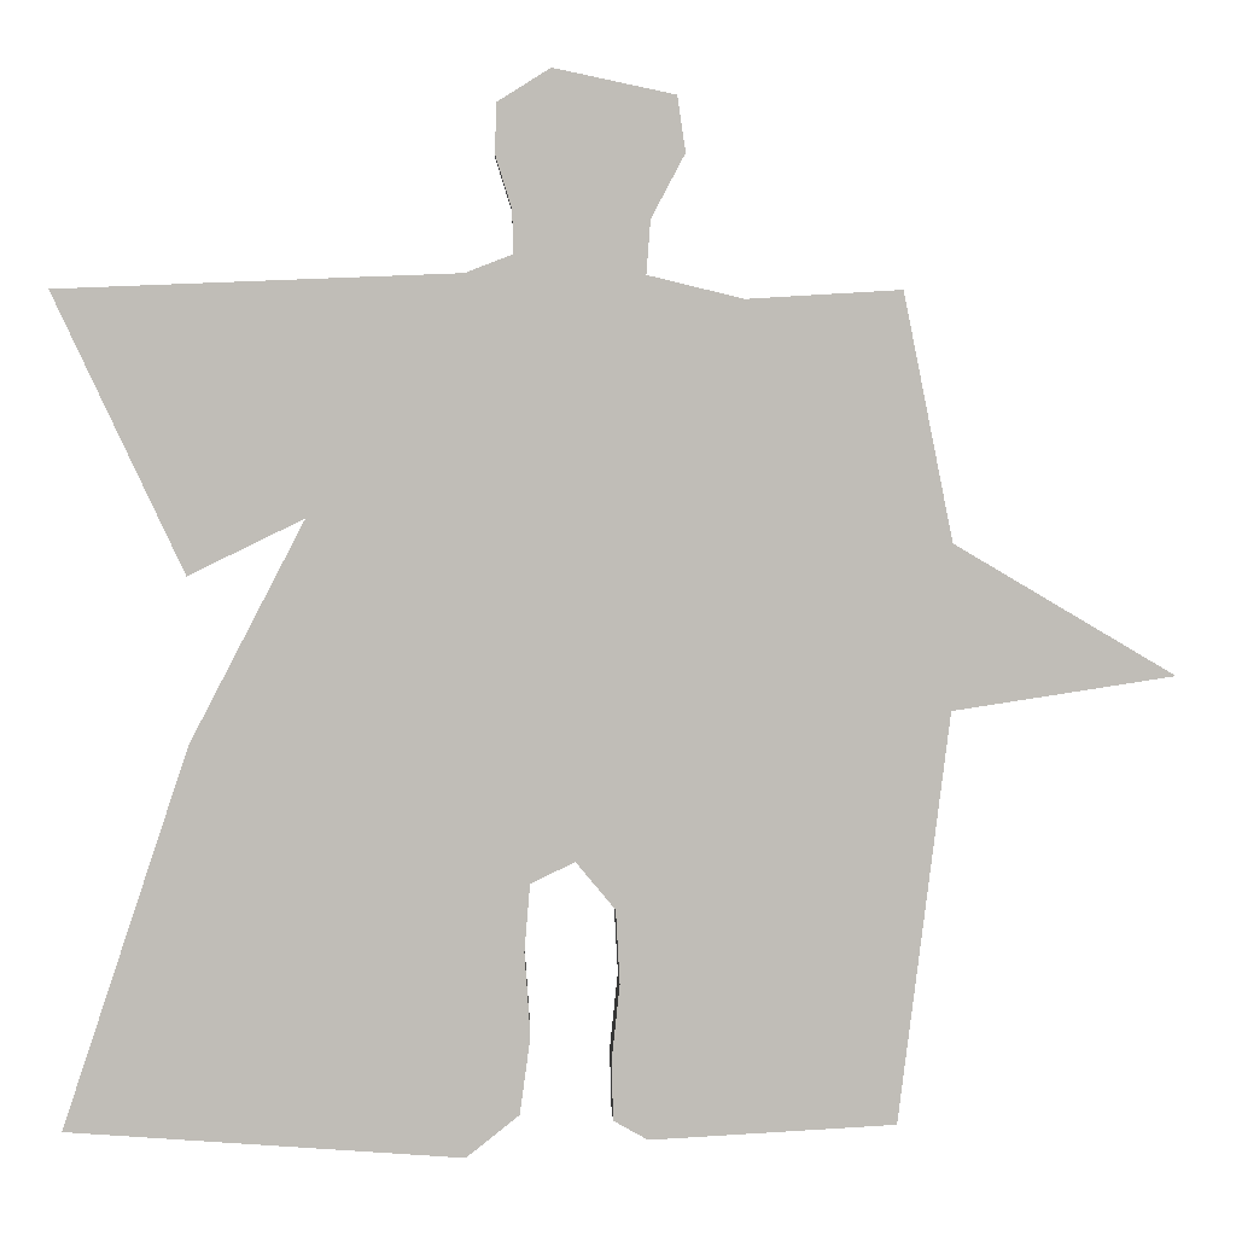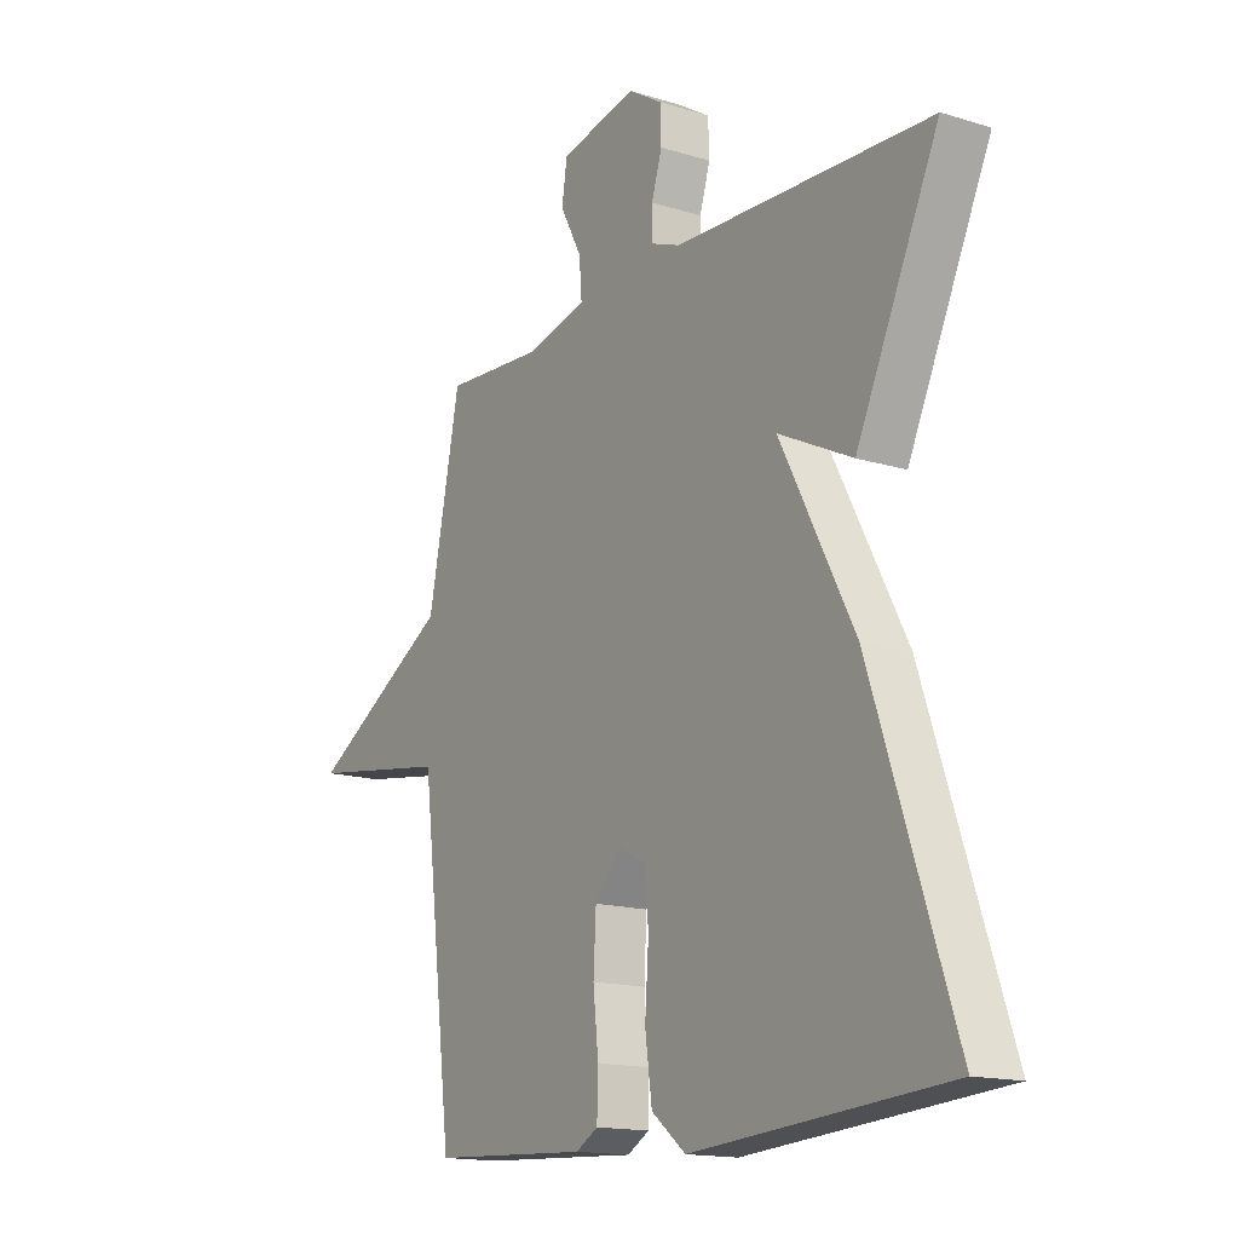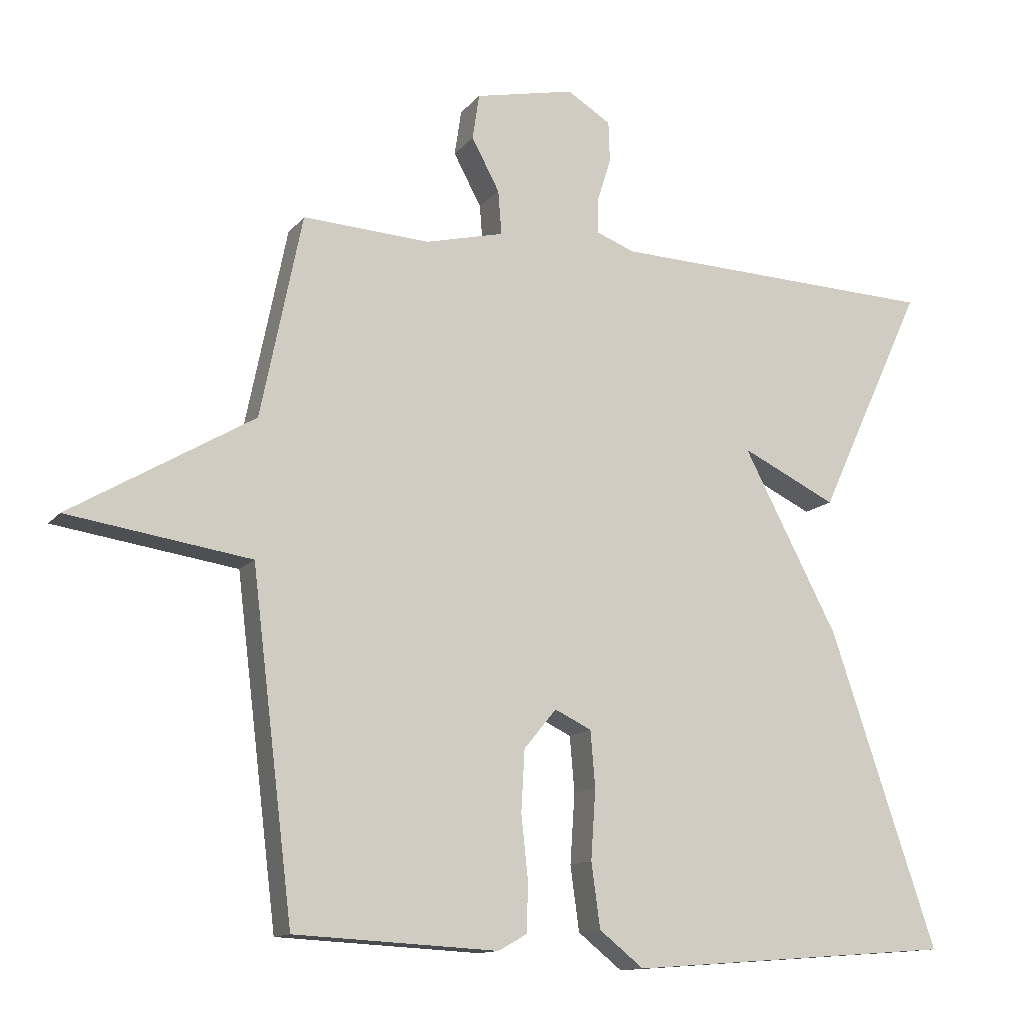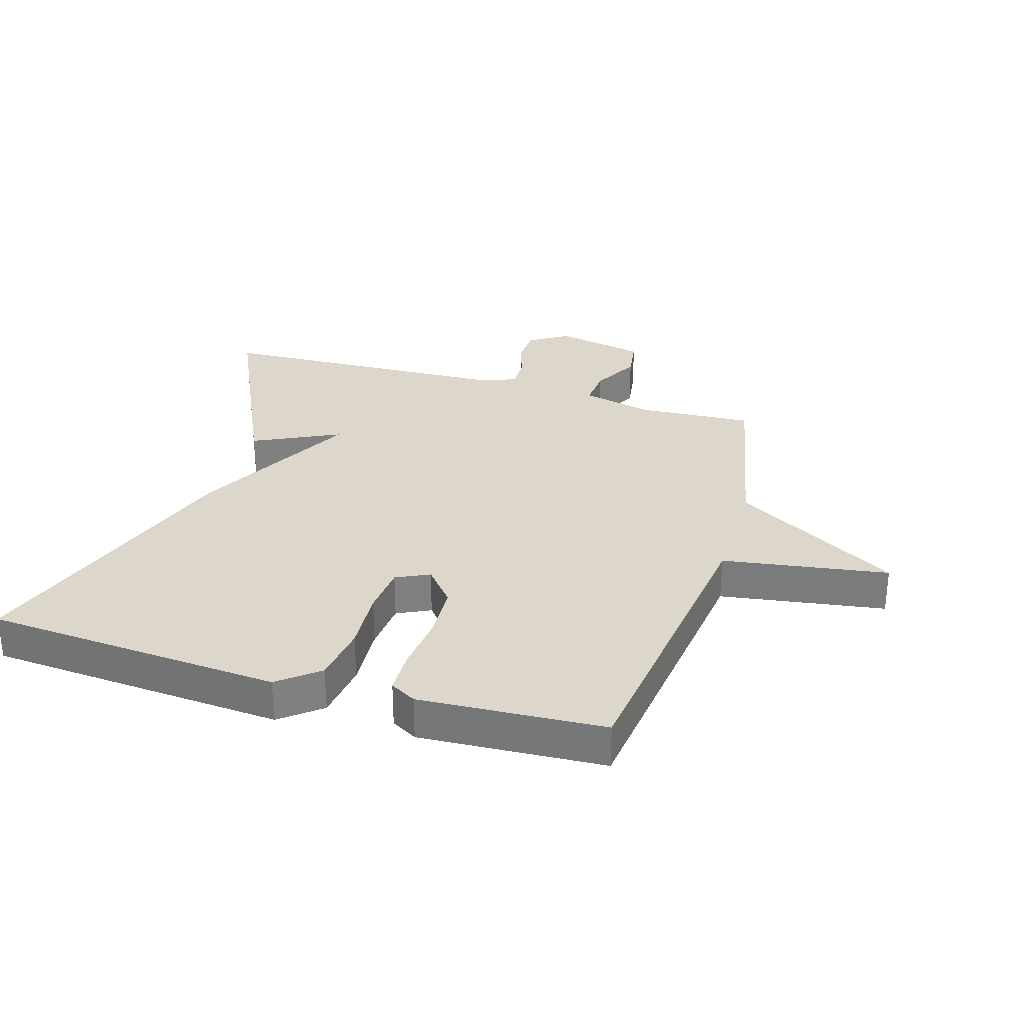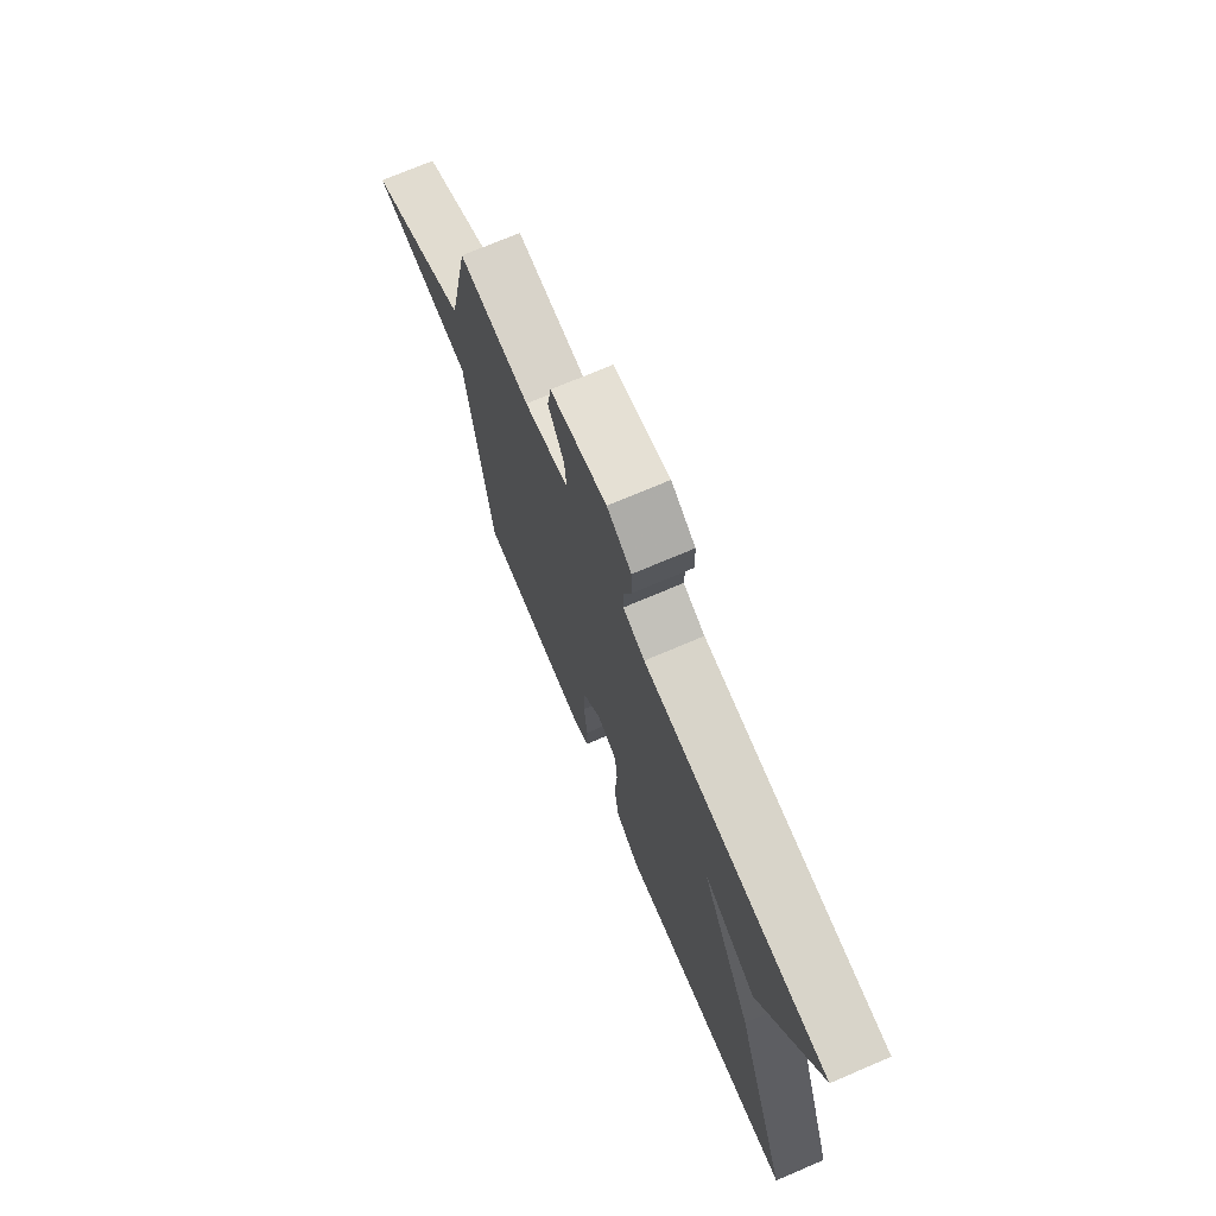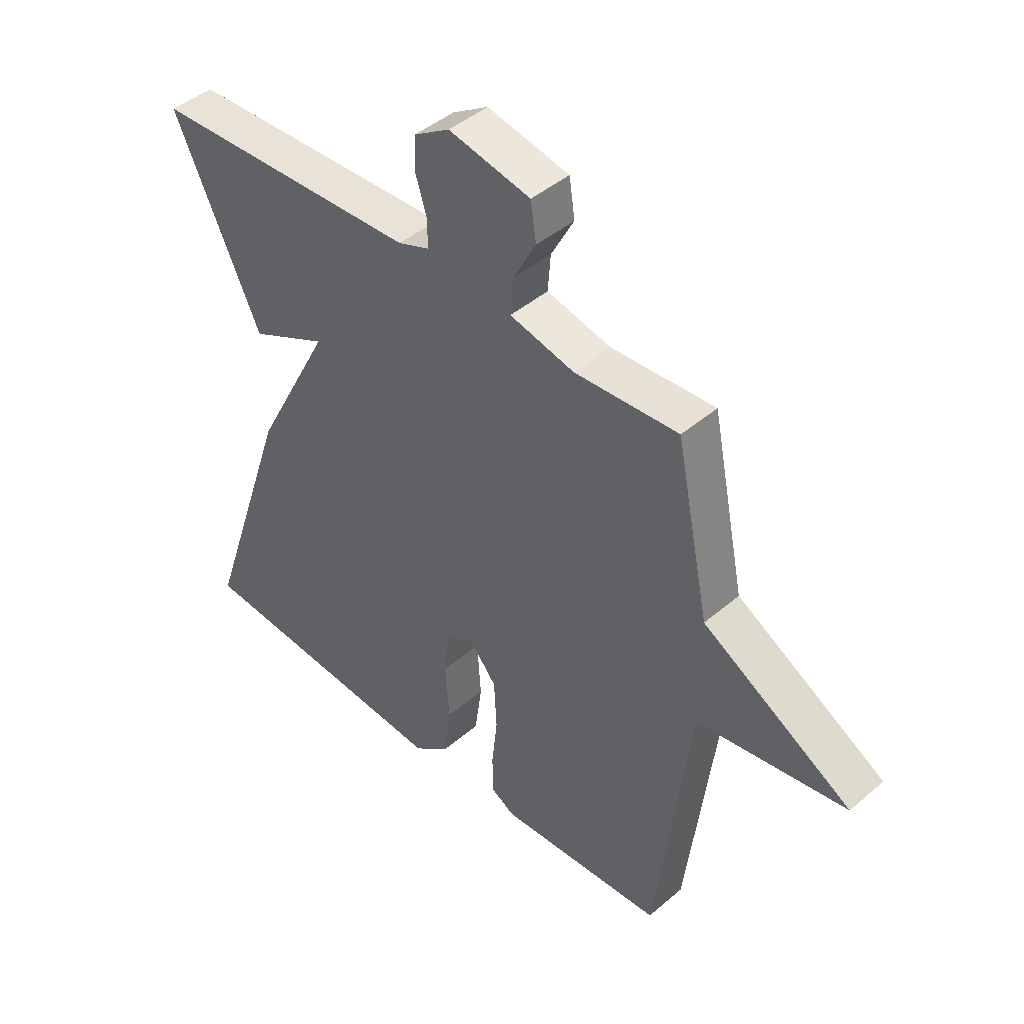
<metadata>
{"format":"obj","ext":"obj","renderer":"f3d","projection":"perspective","resolution":1024,"background":"white","views":[{"elev":4.8,"azim":178.0,"up":"+Z"},{"elev":-15.4,"azim":56.9,"up":"+Z"},{"elev":-12.8,"azim":-23.4,"up":"+Z"},{"elev":30.4,"azim":-163.3,"up":"+Y"},{"elev":73.4,"azim":67.0,"up":"+Z"},{"elev":44.1,"azim":-135.0,"up":"+Z"}]}
</metadata>
<code>
v 0.5 0.07 0.5
v 0.344 0.07 0.164
v 0.204 0.07 0.232
v 0.344 0.07 -0.036
v 0.5 0.07 -0.5
v 0.019 0.07 -0.536
v -0.046 0.07 -0.484
v -0.059 0.07 -0.389
v -0.052 0.07 -0.286
v -0.059 0.07 -0.204
v -0.113 0.07 -0.178
v -0.161 0.07 -0.236
v -0.166 0.07 -0.326
v -0.156 0.07 -0.42
v -0.158 0.07 -0.492
v -0.2 0.07 -0.516
v -0.5 0.07 -0.5
v -0.561 0.07 0.001
v -0.83 0.07 0.042
v -0.561 0.07 0.201
v -0.5 0.07 0.5
v -0.313 0.07 0.489
v -0.197 0.07 0.517
v -0.202 0.07 0.582
v -0.243 0.07 0.659
v -0.233 0.07 0.726
v -0.086 0.07 0.757
v -0.022 0.07 0.717
v -0.02 0.07 0.657
v -0.04 0.07 0.593
v -0.041 0.07 0.541
v 0.016 0.07 0.519
v 0.5 0 0.5
v 0.344 0 0.164
v 0.204 0 0.232
v 0.344 0 -0.036
v 0.5 0 -0.5
v 0.019 0 -0.536
v -0.046 0 -0.484
v -0.059 0 -0.389
v -0.052 0 -0.286
v -0.059 0 -0.204
v -0.113 0 -0.178
v -0.161 0 -0.236
v -0.166 0 -0.326
v -0.156 0 -0.42
v -0.158 0 -0.492
v -0.2 0 -0.516
v -0.5 0 -0.5
v -0.561 0 0.001
v -0.83 0 0.042
v -0.561 0 0.201
v -0.5 0 0.5
v -0.313 0 0.489
v -0.197 0 0.517
v -0.202 0 0.582
v -0.243 0 0.659
v -0.233 0 0.726
v -0.086 0 0.757
v -0.022 0 0.717
v -0.02 0 0.657
v -0.04 0 0.593
v -0.041 0 0.541
v 0.016 0 0.519
f 28 29 30
f 27 28 30
f 26 27 30
f 25 26 30
f 24 25 30
f 23 24 30 31
f 22 23 31 32
f 20 21 22
f 18 19 20
f 18 20 22
f 17 18 22
f 16 17 22
f 15 16 22
f 14 15 22
f 13 14 22
f 12 13 22
f 11 12 22 32
f 7 8 9
f 6 7 9
f 5 6 9
f 4 5 9
f 3 4 9
f 3 9 10
f 32 1 2 3
f 3 10 11 32
f 62 61 60
f 62 60 59
f 62 59 58
f 62 58 57
f 62 57 56
f 63 62 56 55
f 64 63 55 54
f 54 53 52
f 52 51 50
f 54 52 50
f 54 50 49
f 54 49 48
f 54 48 47
f 54 47 46
f 54 46 45
f 54 45 44
f 64 54 44 43
f 41 40 39
f 41 39 38
f 41 38 37
f 41 37 36
f 41 36 35
f 42 41 35
f 35 34 33 64
f 64 43 42 35
f 1 33 34 2
f 2 34 35 3
f 3 35 36 4
f 4 36 37 5
f 5 37 38 6
f 6 38 39 7
f 7 39 40 8
f 8 40 41 9
f 9 41 42 10
f 10 42 43 11
f 11 43 44 12
f 12 44 45 13
f 13 45 46 14
f 14 46 47 15
f 15 47 48 16
f 16 48 49 17
f 17 49 50 18
f 18 50 51 19
f 19 51 52 20
f 20 52 53 21
f 21 53 54 22
f 22 54 55 23
f 23 55 56 24
f 24 56 57 25
f 25 57 58 26
f 26 58 59 27
f 27 59 60 28
f 28 60 61 29
f 29 61 62 30
f 30 62 63 31
f 31 63 64 32
f 32 64 33 1

</code>
